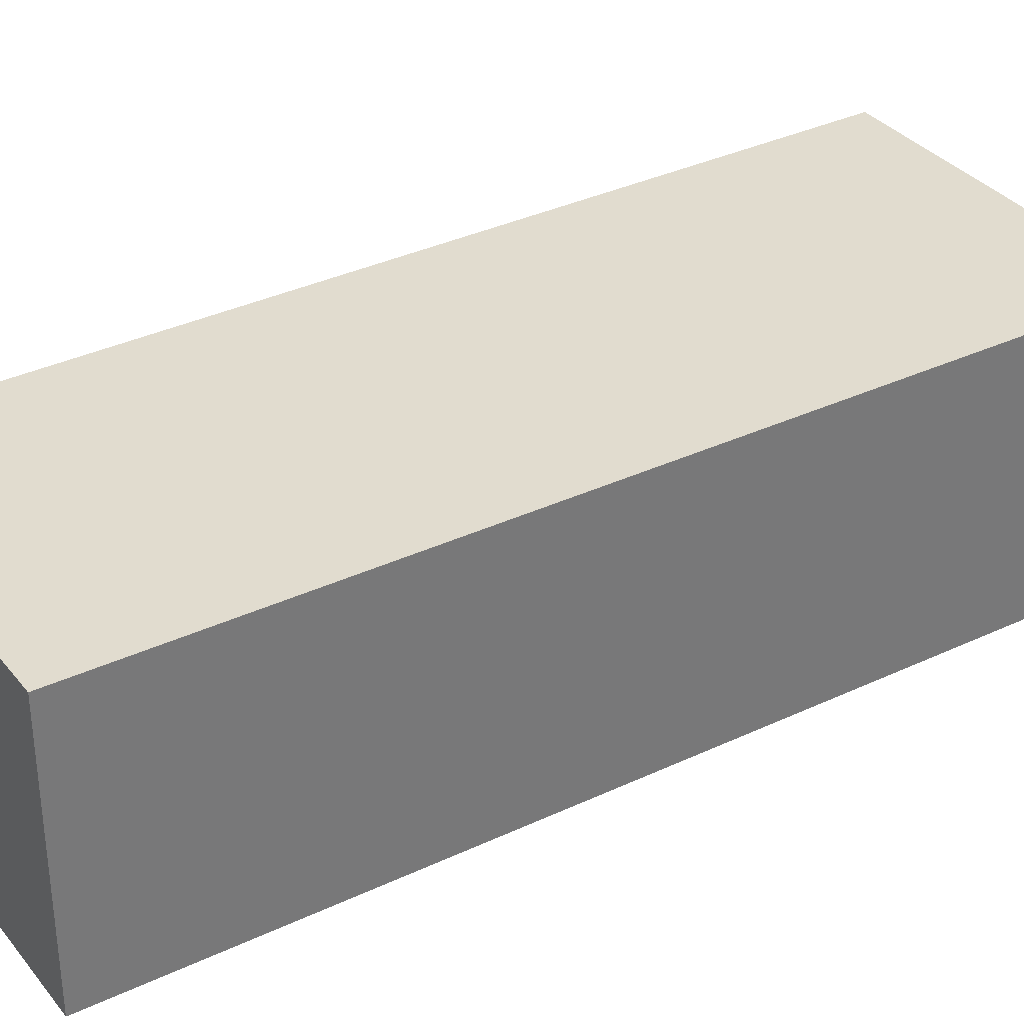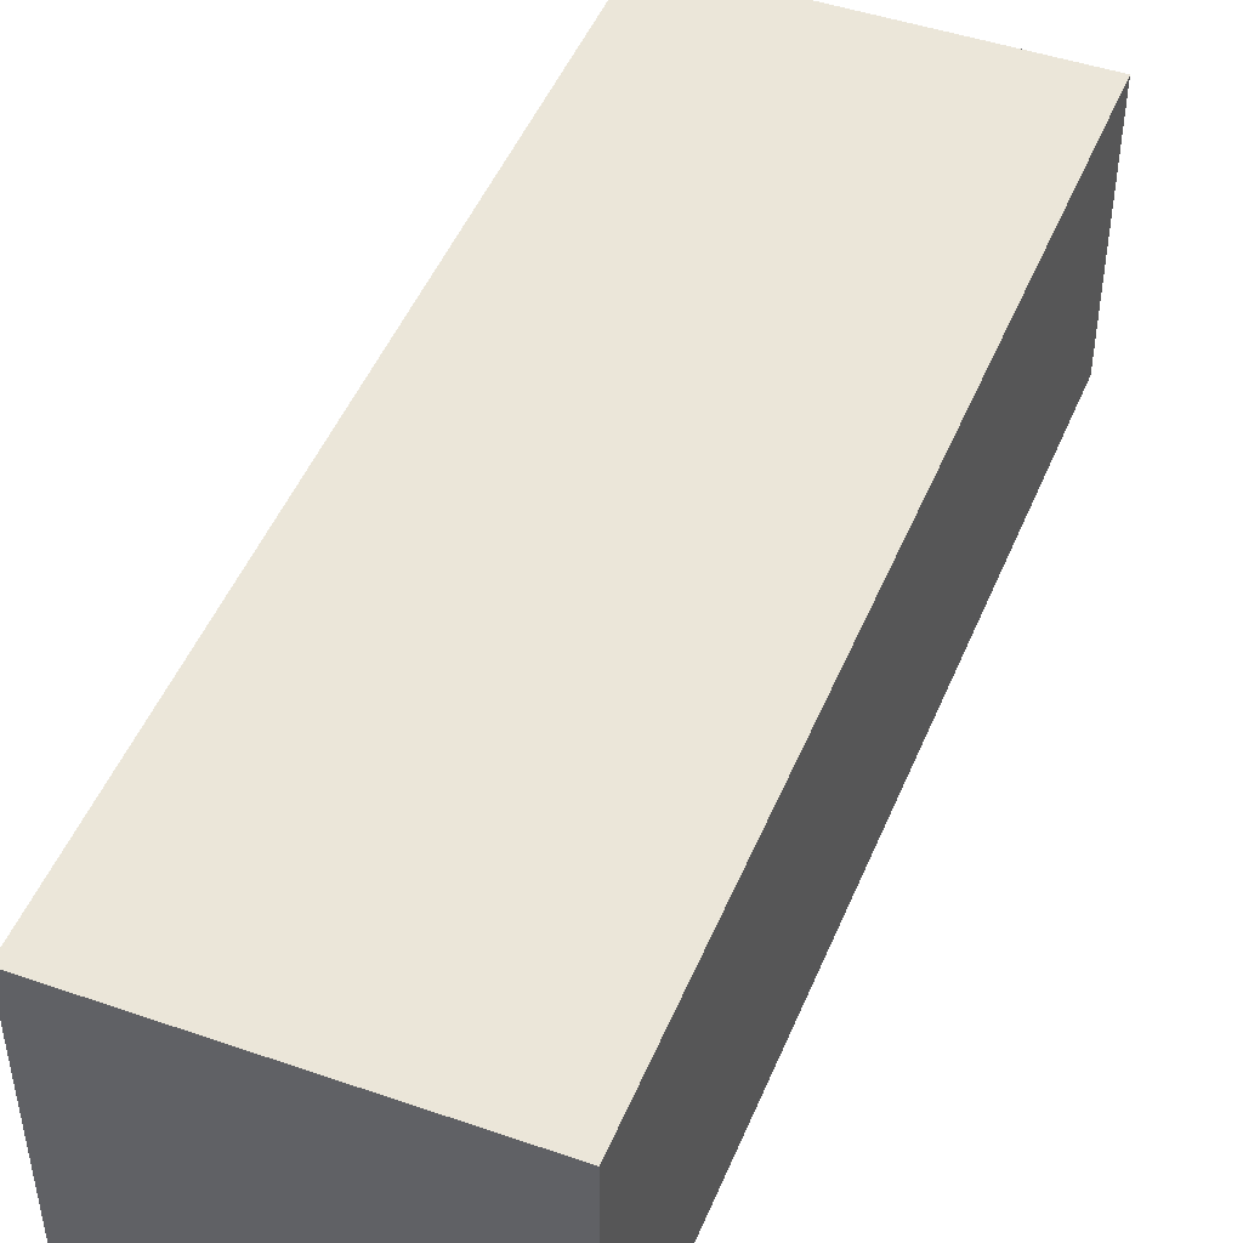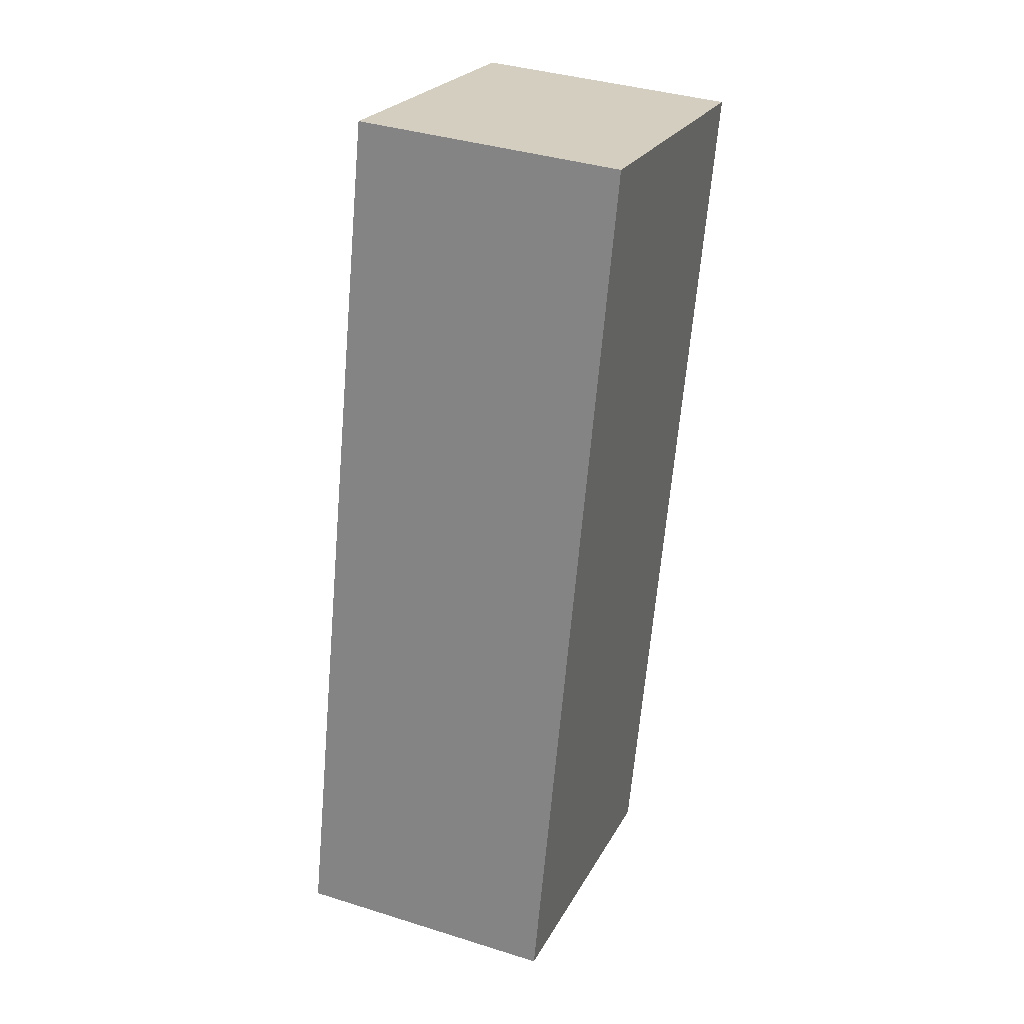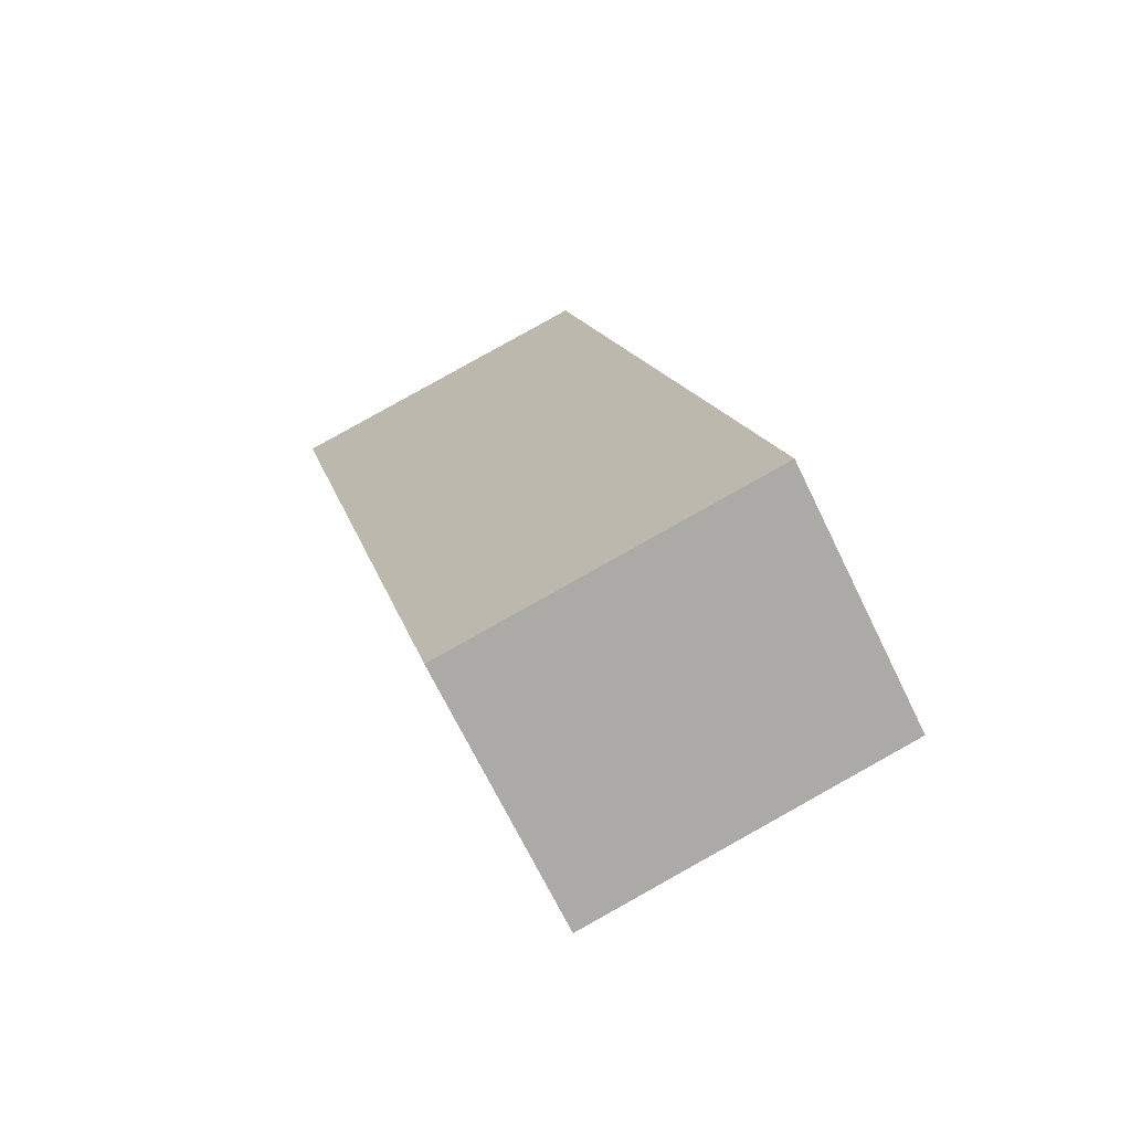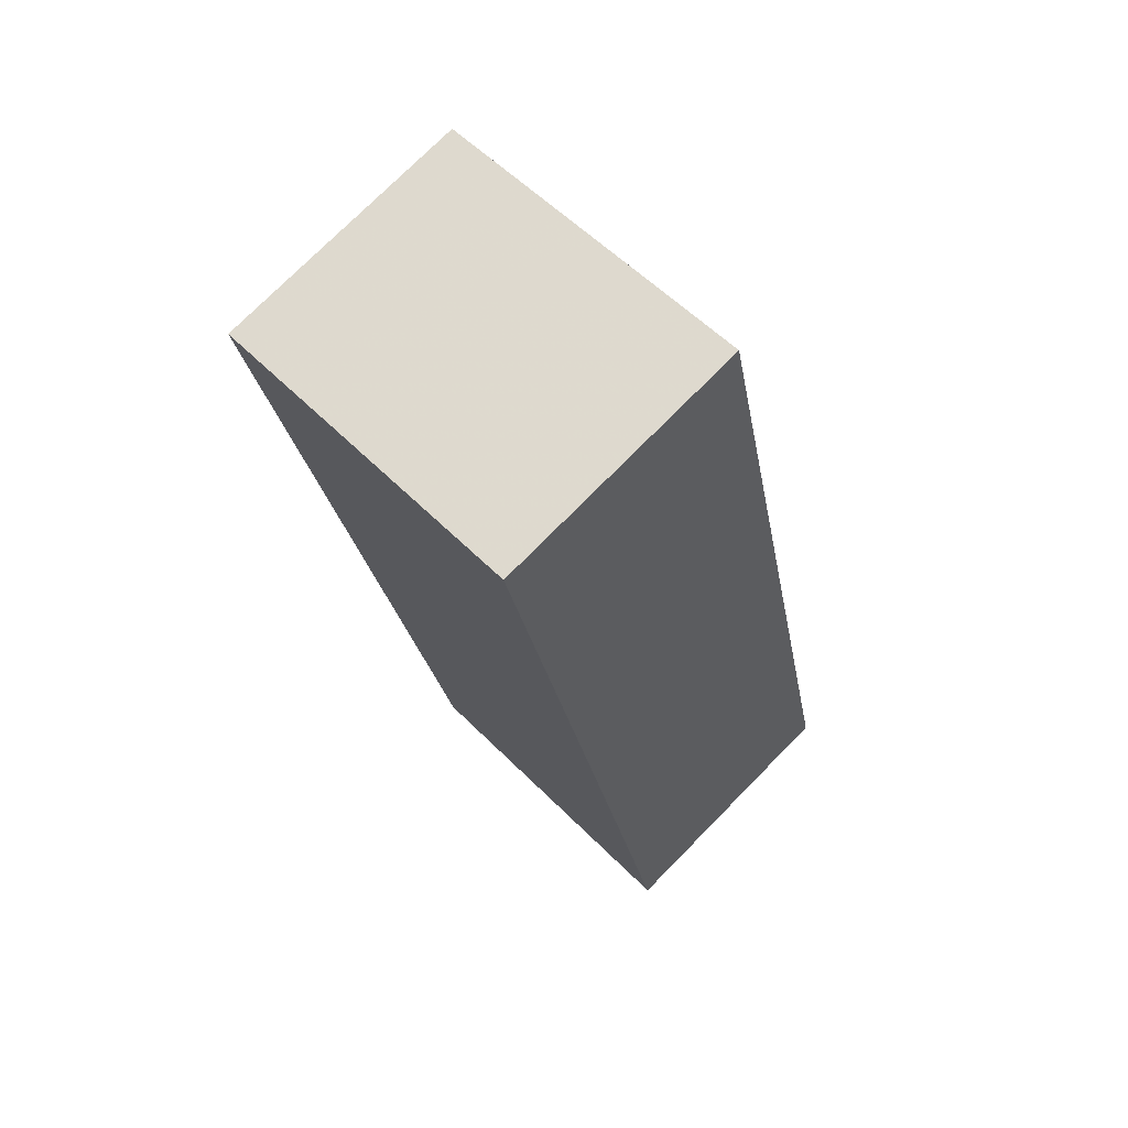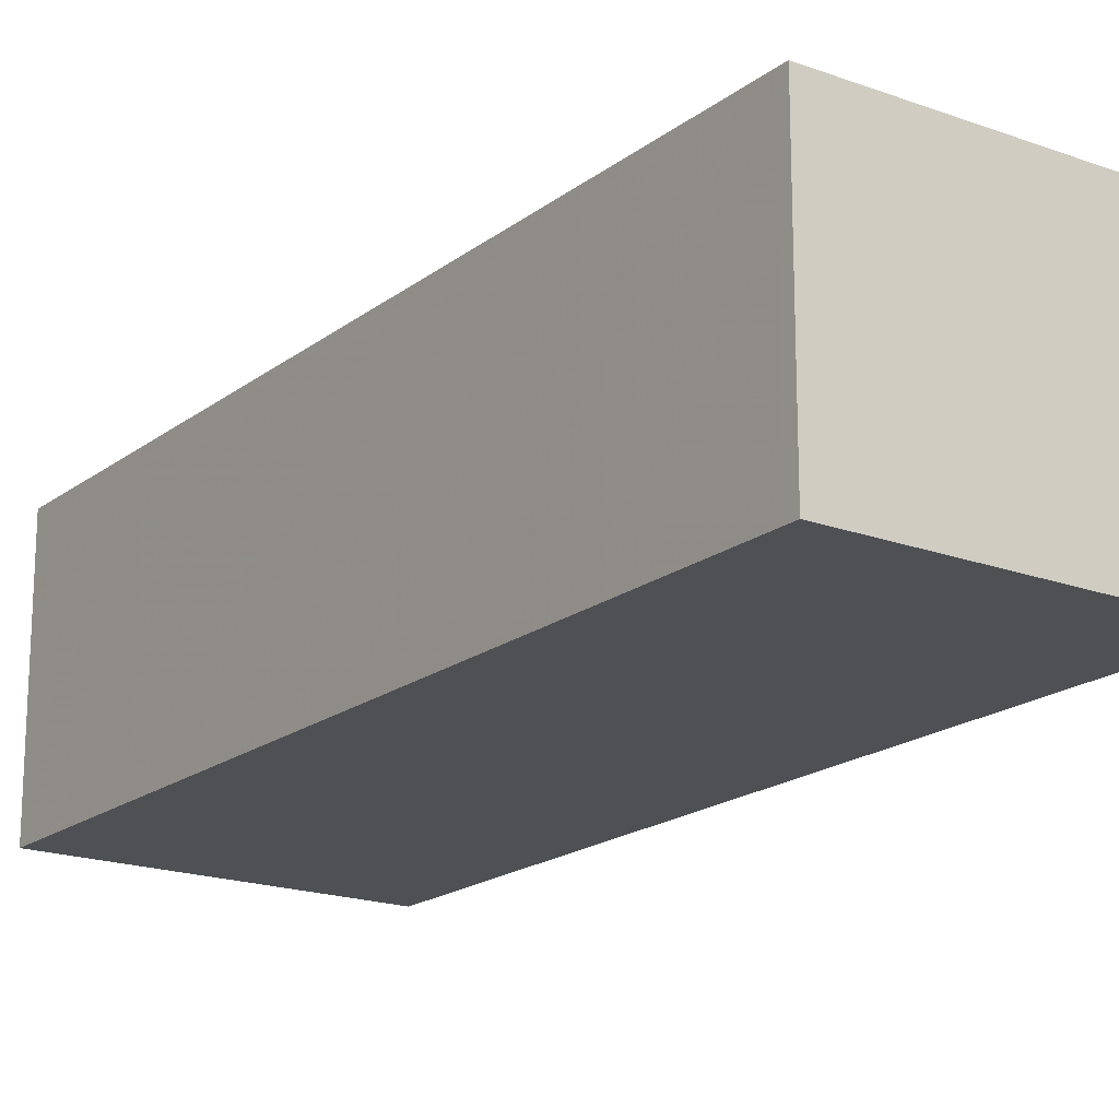
<metadata>
{"format":"obj","ext":"obj","renderer":"f3d","projection":"perspective","resolution":1024,"background":"white","views":[{"elev":34.5,"azim":70.6,"up":"+Z"},{"elev":47.4,"azim":34.9,"up":"+Z"},{"elev":37.5,"azim":111.9,"up":"+Y"},{"elev":-69.9,"azim":26.0,"up":"+Y"},{"elev":75.2,"azim":44.6,"up":"+Y"},{"elev":-18.5,"azim":-22.0,"up":"+Z"}]}
</metadata>
<code>
v -1498 -1436 2.354
v -1495 -1435 2.367
v -1494 -1443 2.38
v -1496 -1444 2.367
v -1498 -1436 2.354
v -1497 -1441 2.361
v -1498 -1436 2.354
v -1495 -1435 2.367
v -1498 -1436 2.354
v -1495 -1435 2.367
v -1495 -1435 2.367
v -1494 -1443 2.38
v -1495 -1436 2.368
v -1495 -1436 2.368
v -1498 -1437 2.355
v -1495 -1437 2.369
v -1495 -1437 2.369
v -1498 -1438 2.356
v -1494 -1443 2.379
v -1494 -1443 2.38
v -1497 -1444 2.367
v -1498 -1437 2.355
v -1498 -1438 2.356
v -1498 -1436 2.354
v -1498 -1436 2.354
v -1498 -1436 0
v -1498 -1436 0
v -1495 -1435 2.367
v -1495 -1435 2.367
v -1495 -1435 -4.441e-16
v -1495 -1435 0
v -1494 -1443 2.38
v -1494 -1443 2.38
v -1494 -1443 0
v -1494 -1443 0
v -1497 -1444 2.367
v -1496 -1444 2.367
v -1496 -1444 0
v -1497 -1444 0
v -1495 -1435 2.367
v -1498 -1436 2.354
v -1498 -1436 0
v -1495 -1435 0
v -1498 -1438 2.356
v -1497 -1441 2.361
v -1497 -1441 0
v -1498 -1438 0
v -1495 -1436 2.368
v -1495 -1435 2.367
v -1495 -1435 0
v -1495 -1436 0
v -1498 -1436 2.354
v -1498 -1436 2.354
v -1498 -1436 0
v -1498 -1436 0
v -1495 -1435 2.367
v -1495 -1435 2.367
v -1495 -1435 0
v -1495 -1435 -4.441e-16
v -1496 -1444 2.367
v -1494 -1443 2.38
v -1494 -1443 0
v -1496 -1444 0
v -1495 -1437 2.369
v -1495 -1436 2.368
v -1495 -1436 0
v -1495 -1437 0
v -1494 -1443 2.38
v -1495 -1437 2.369
v -1495 -1437 0
v -1494 -1443 0
v -1494 -1443 2.38
v -1494 -1443 2.38
v -1494 -1443 0
v -1494 -1443 0
v -1497 -1441 2.361
v -1497 -1444 2.367
v -1497 -1444 0
v -1497 -1441 0
v -1498 -1436 2.354
v -1498 -1437 2.355
v -1498 -1437 0
v -1498 -1436 0
v -1498 -1437 2.355
v -1498 -1438 2.356
v -1498 -1438 0
v -1498 -1437 0
v -1498 -1436 0
v -1495 -1435 0
v -1494 -1443 0
v -1496 -1444 0
f 22 9 7 15
f 15 7 11 14
f 11 7 5 10
f 9 1 5 7
f 10 2 8 11
f 14 11 8 13
f 20 3 12 19
f 19 12 4 21
f 16 14 13 17
f 18 15 14 16
f 19 16 17 20
f 21 6 18 16 19
f 18 6 23
f 23 22 15 18
f 25 26 27 24
f 29 30 31 28
f 33 34 35 32
f 37 38 39 36
f 41 42 43 40
f 45 46 47 44
f 49 50 51 48
f 53 54 55 52
f 57 58 59 56
f 61 62 63 60
f 65 66 67 64
f 69 70 71 68
f 73 74 75 72
f 77 78 79 76
f 81 82 83 80
f 85 86 87 84
f 89 90 91 88

</code>
